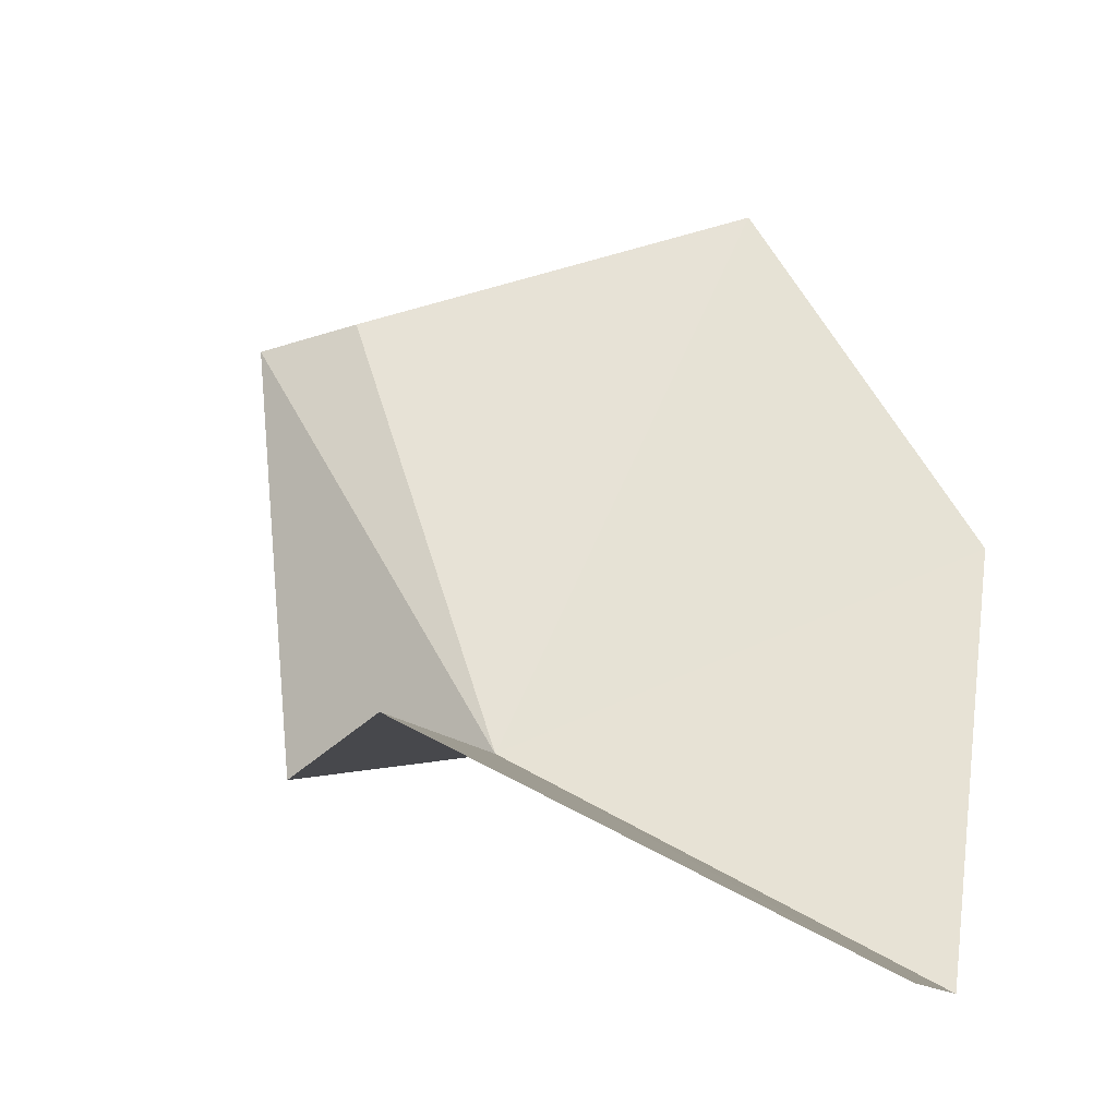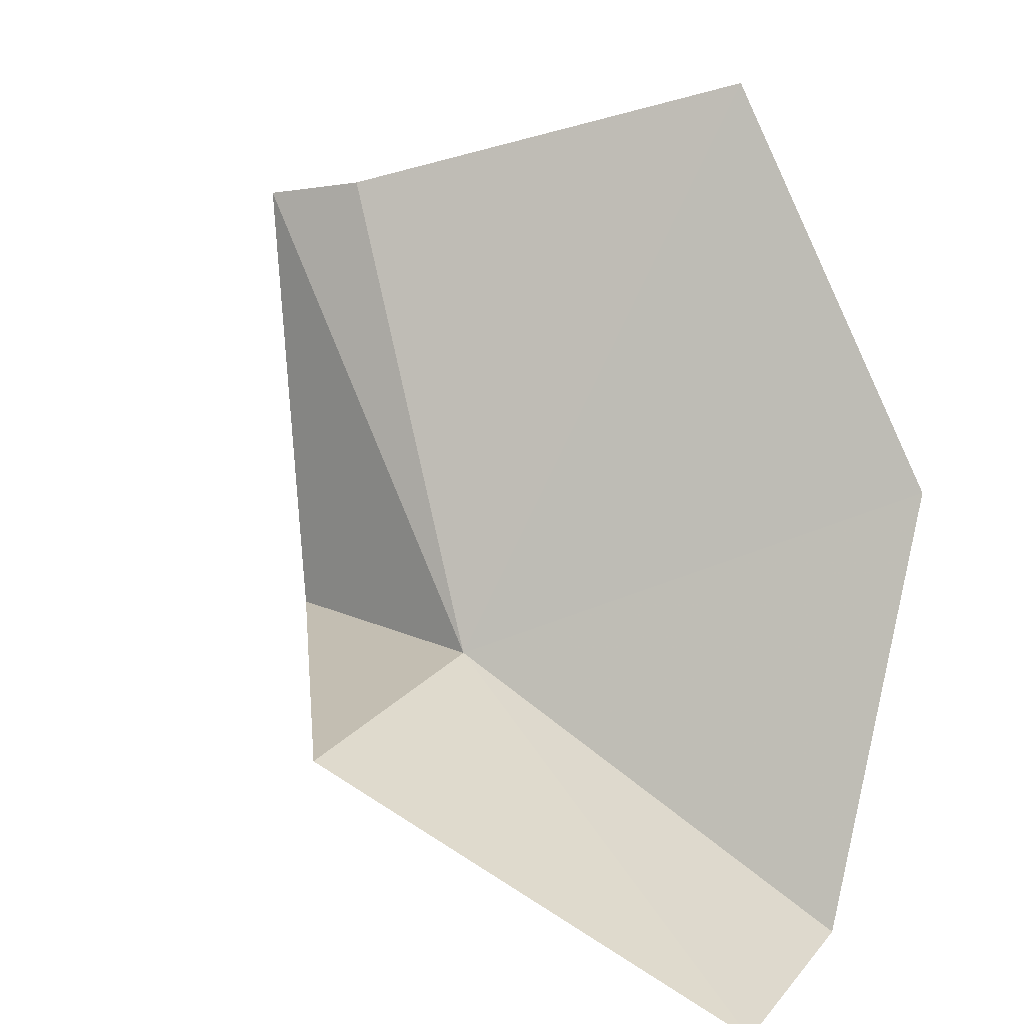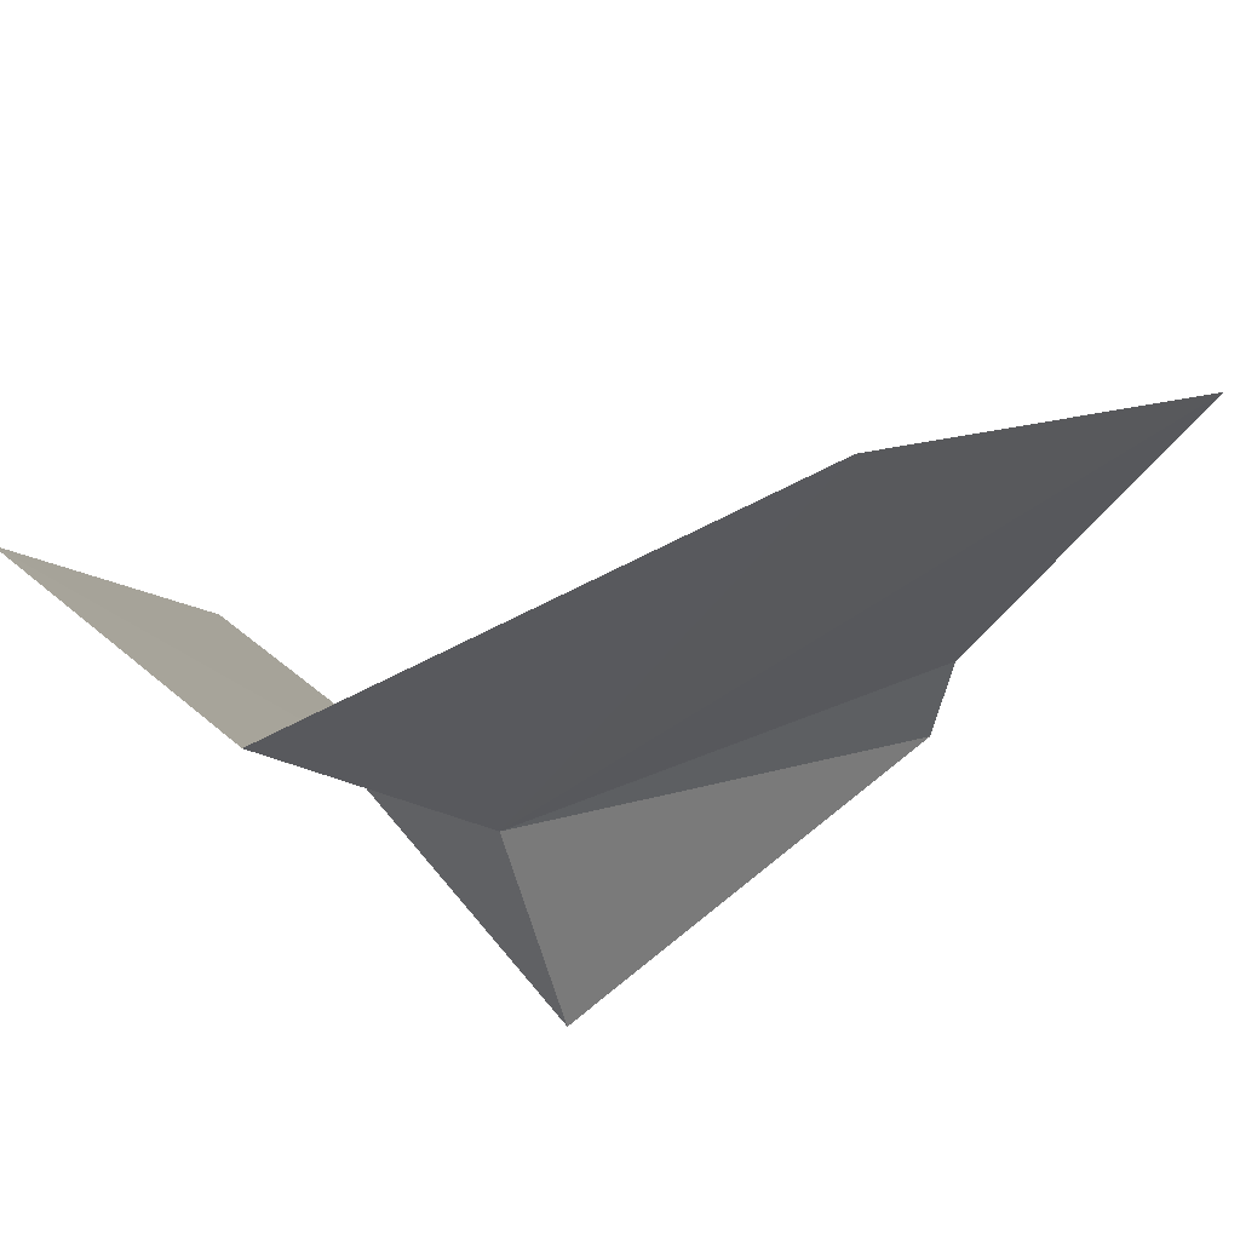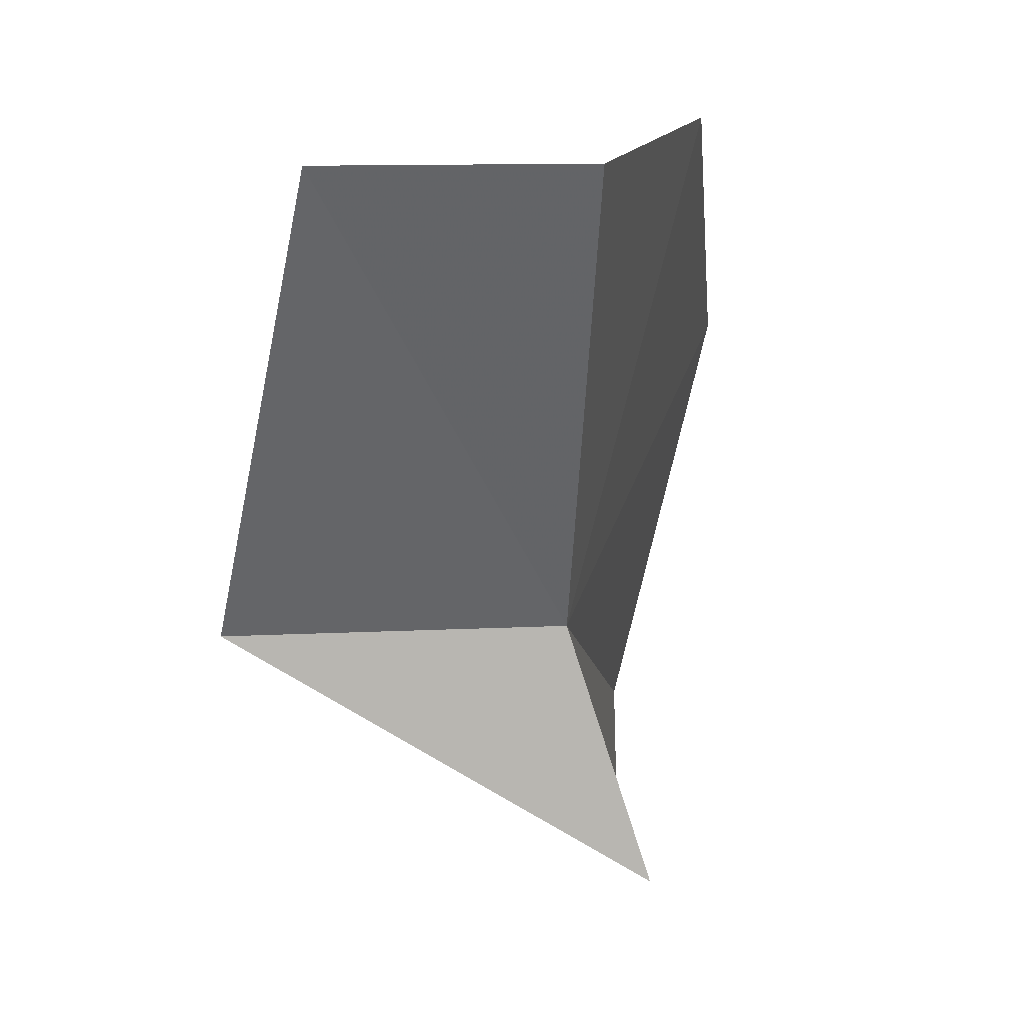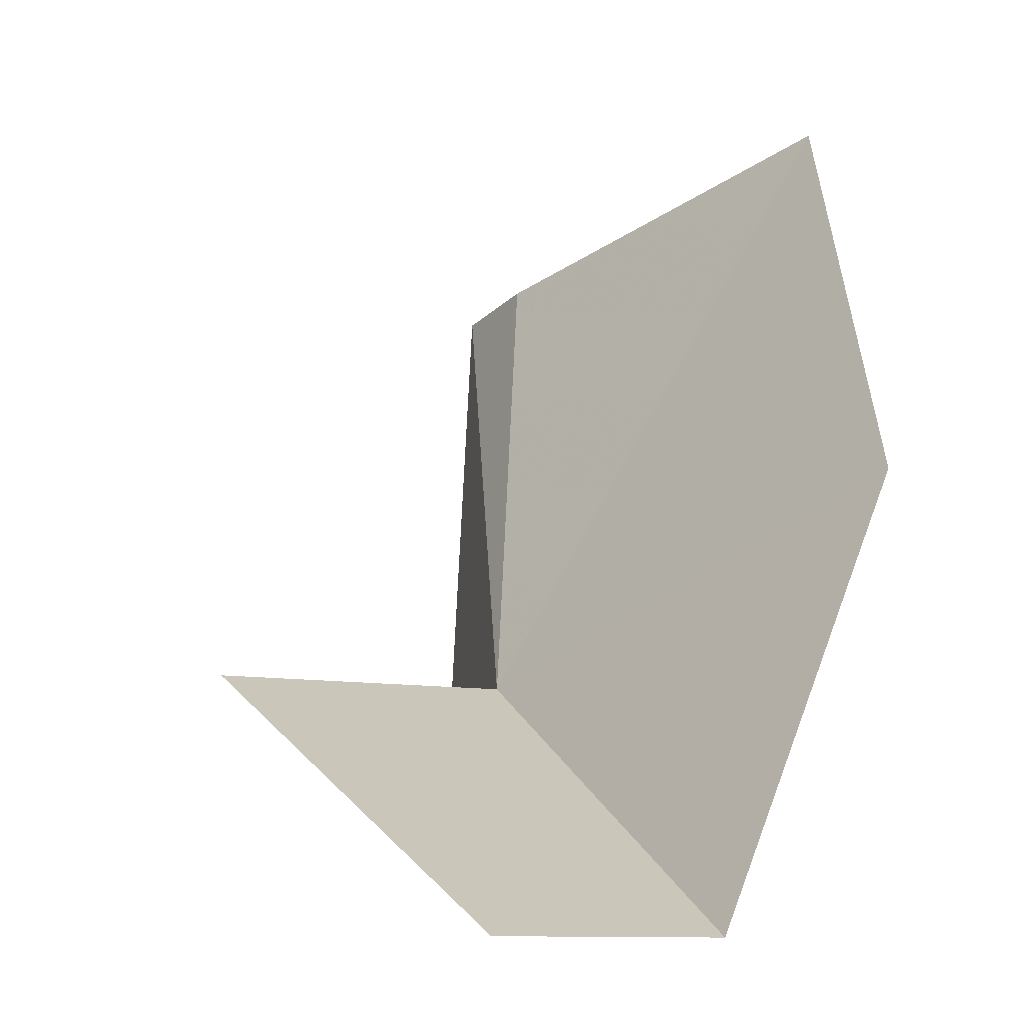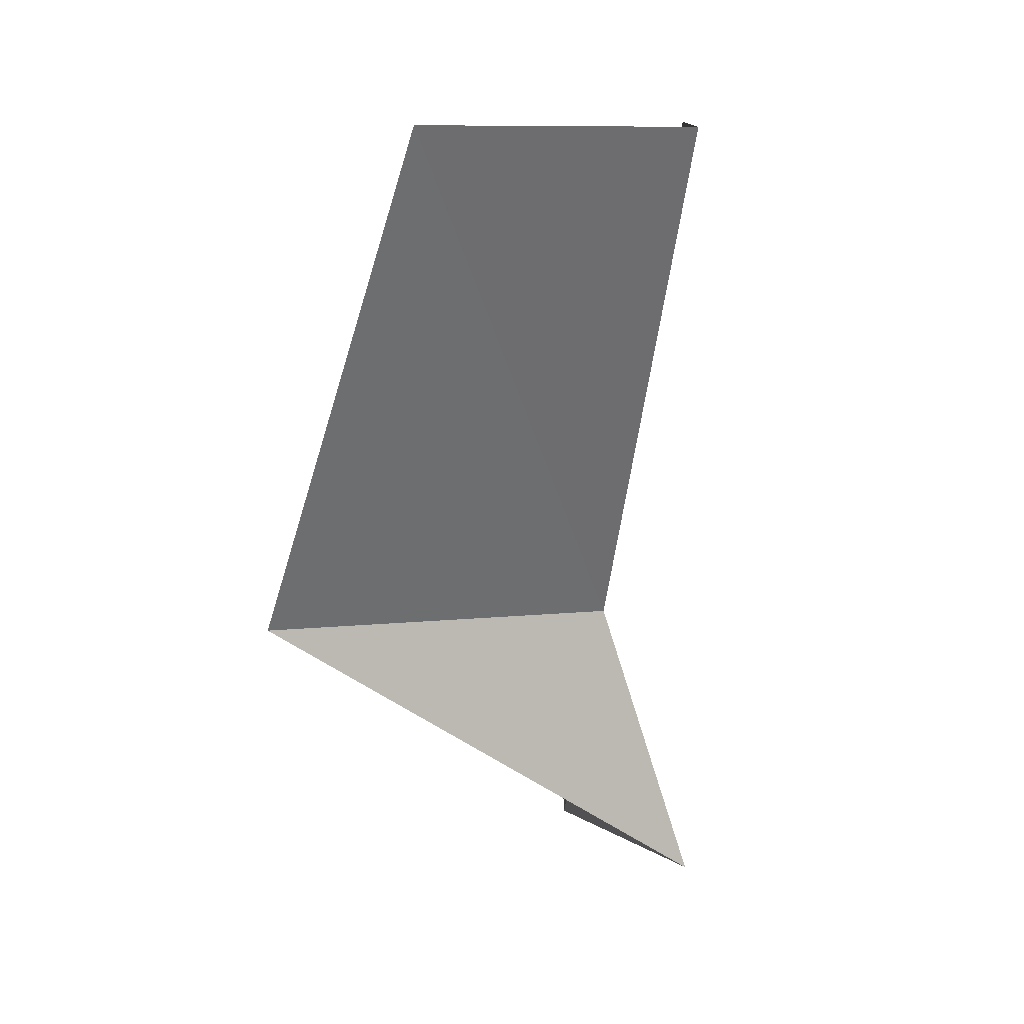
<metadata>
{"format":"obj","ext":"obj","renderer":"f3d","projection":"perspective","resolution":1024,"background":"white","views":[{"elev":-8.7,"azim":-73.4,"up":"+Y"},{"elev":20.9,"azim":-63.6,"up":"+Y"},{"elev":58.3,"azim":38.3,"up":"+Z"},{"elev":11.9,"azim":-9.2,"up":"+Z"},{"elev":-4.9,"azim":-29.8,"up":"+Y"},{"elev":7.8,"azim":-20.6,"up":"+Z"}]}
</metadata>
<code>
v 0.009994 0.009646 0.009874
v 0.01347 0.01386 0.01918
v 0.01563 0.02185 0.01389
v 0.01292 0.01936 0.005684
v 0.009729 0.005009 0.0189
v 0.004789 0.005265 0.0189
v 0.003473 0.009903 0.009874
v 0.0116 0.009323 0.004775
v 0.0129 0.01889 0.003439
f 1 3 2
f 1 4 3
f 1 2 5
f 1 5 6
f 1 6 7
f 1 7 8
f 1 8 9
f 1 9 4

</code>
